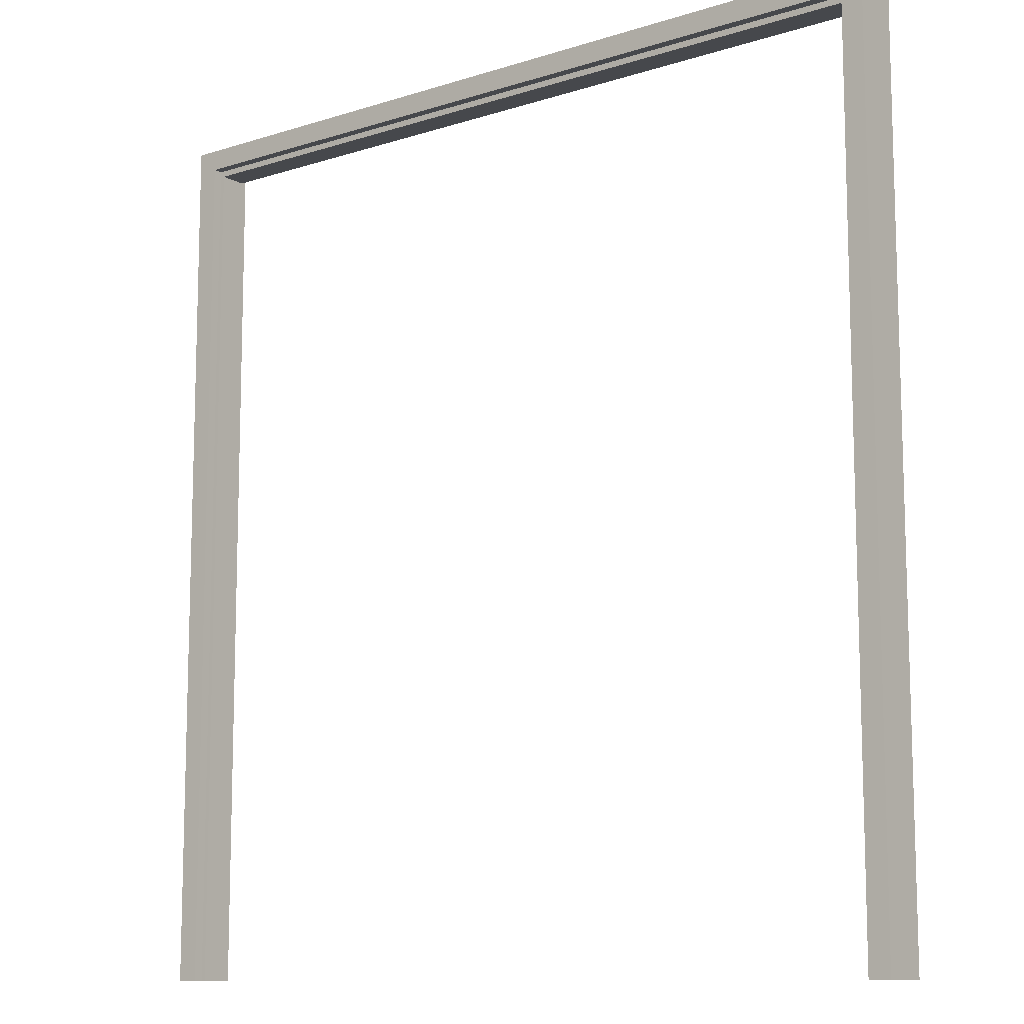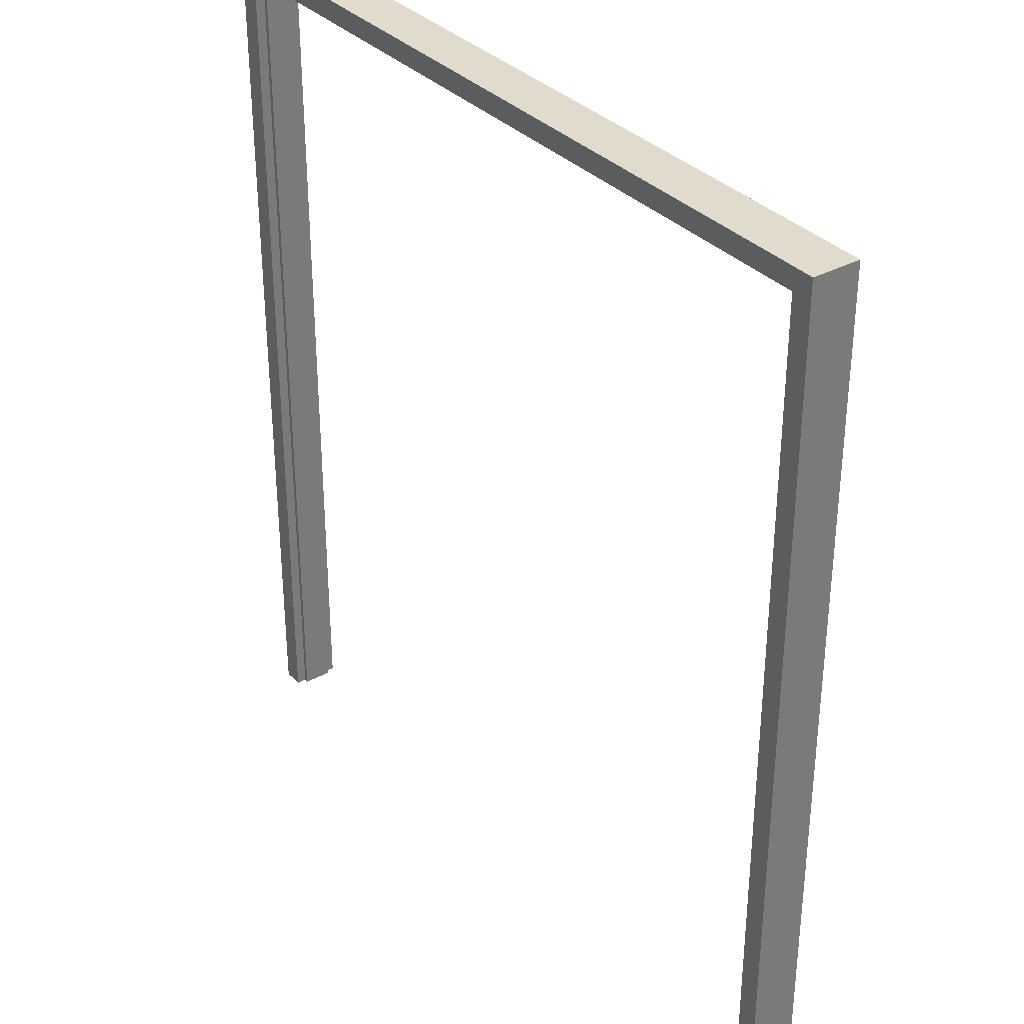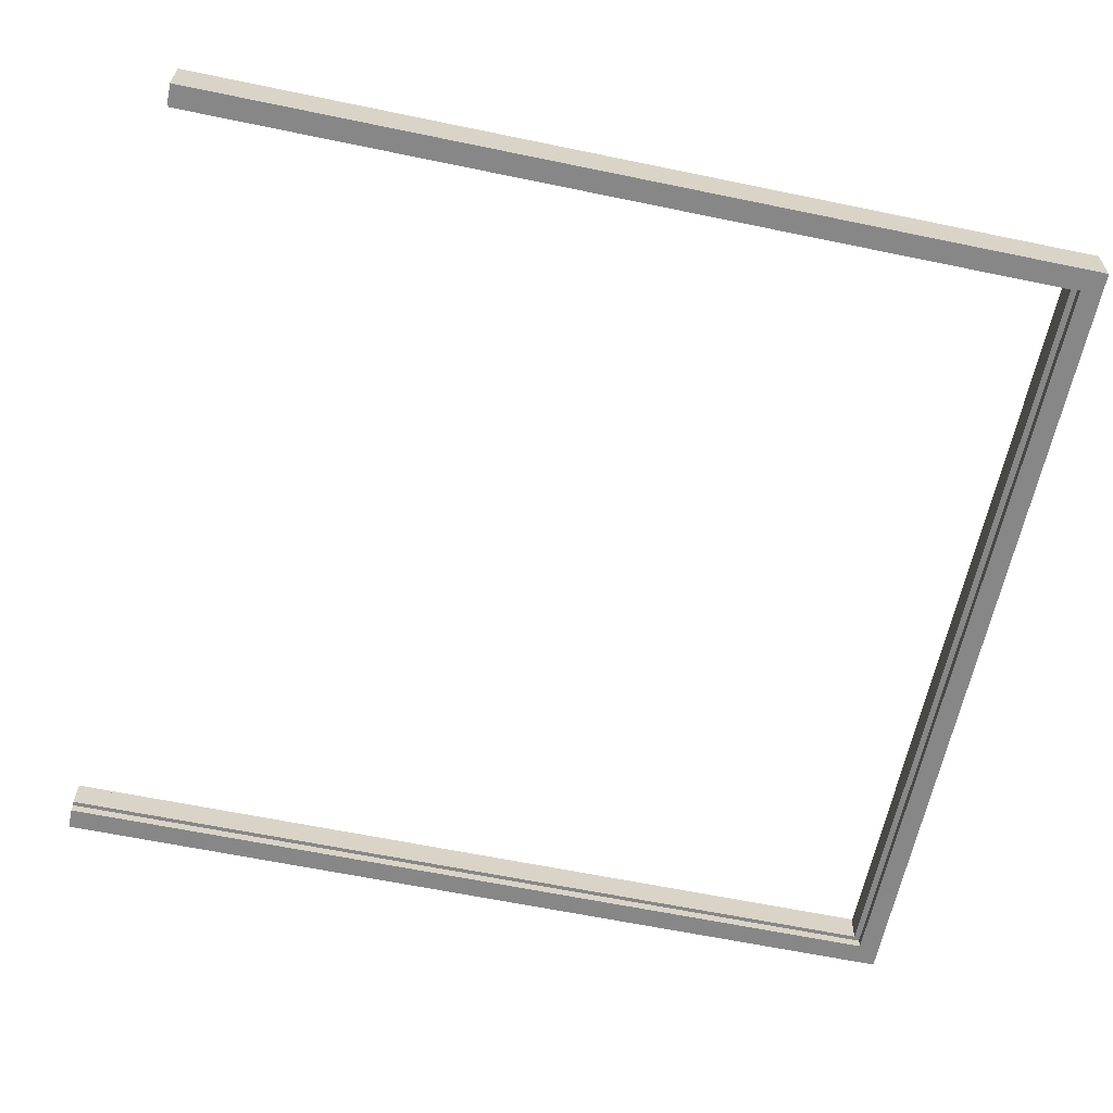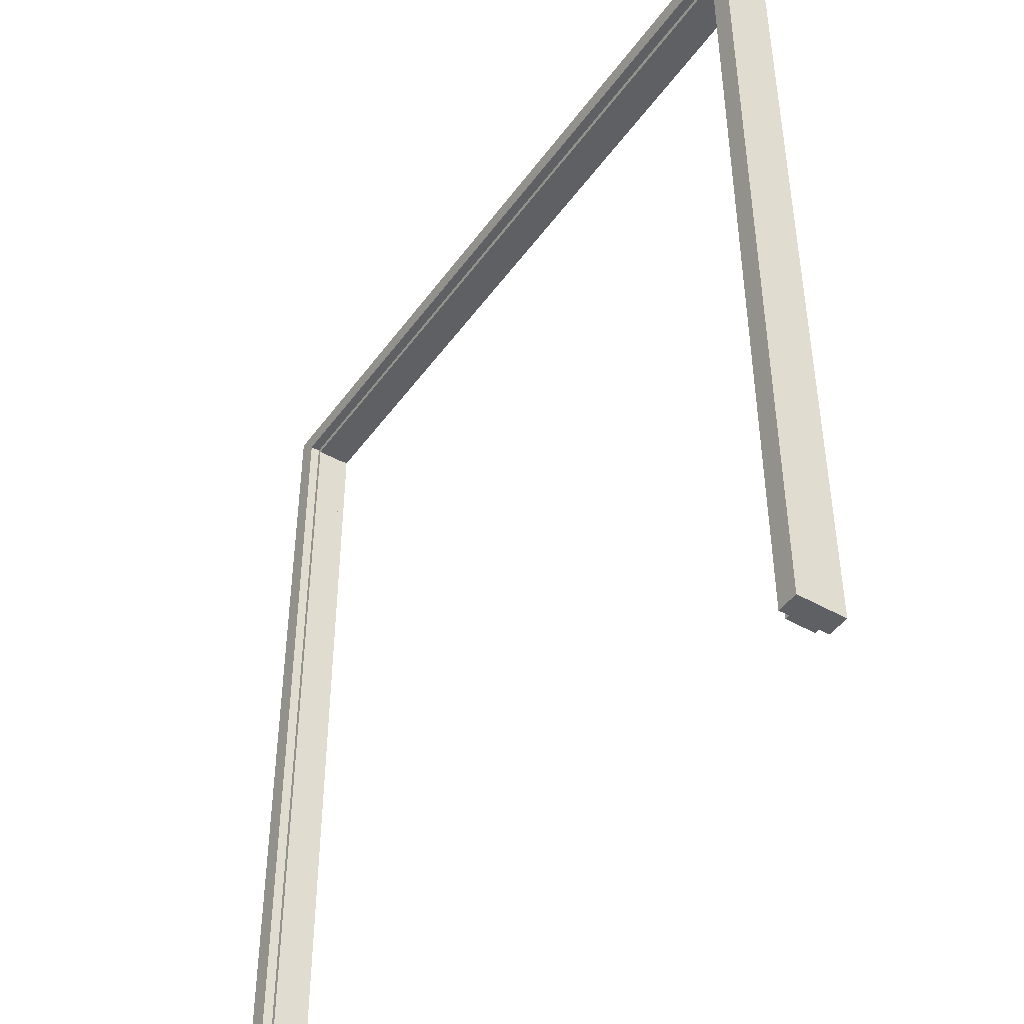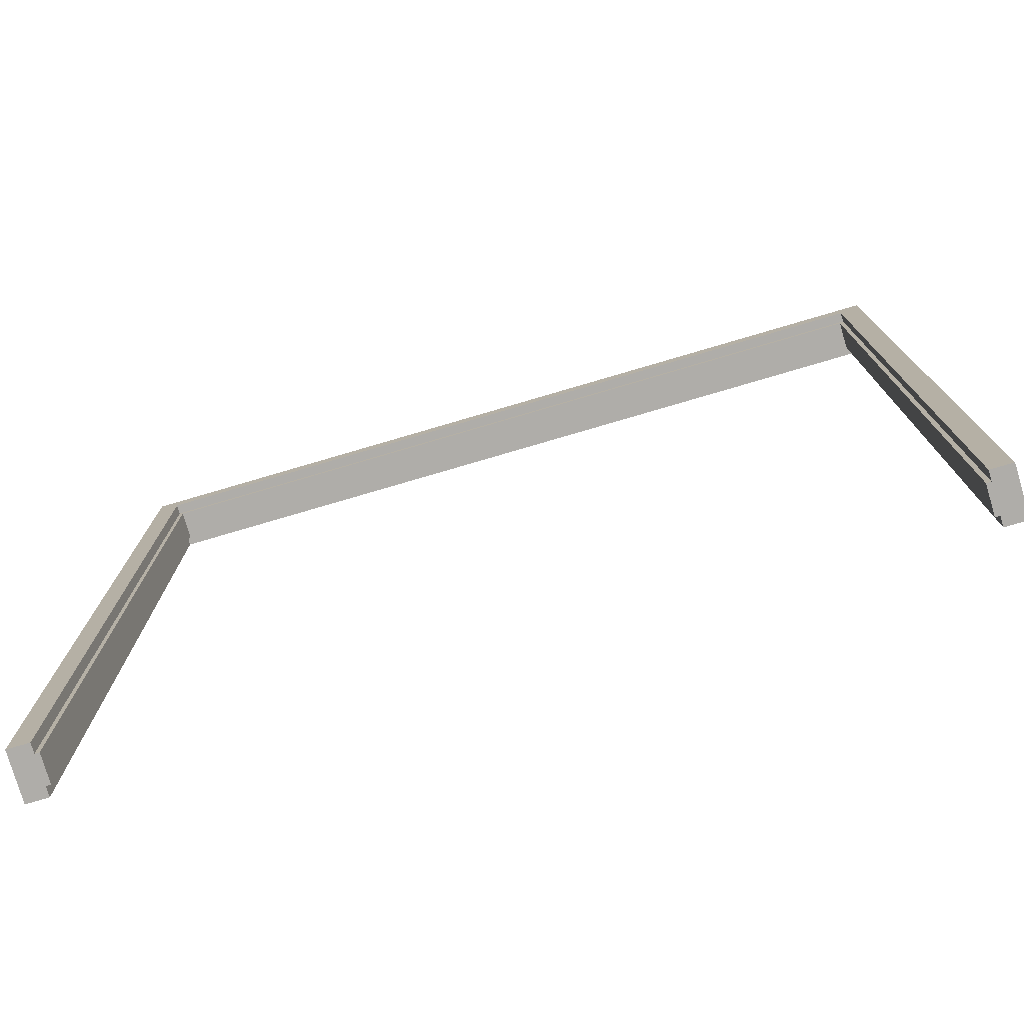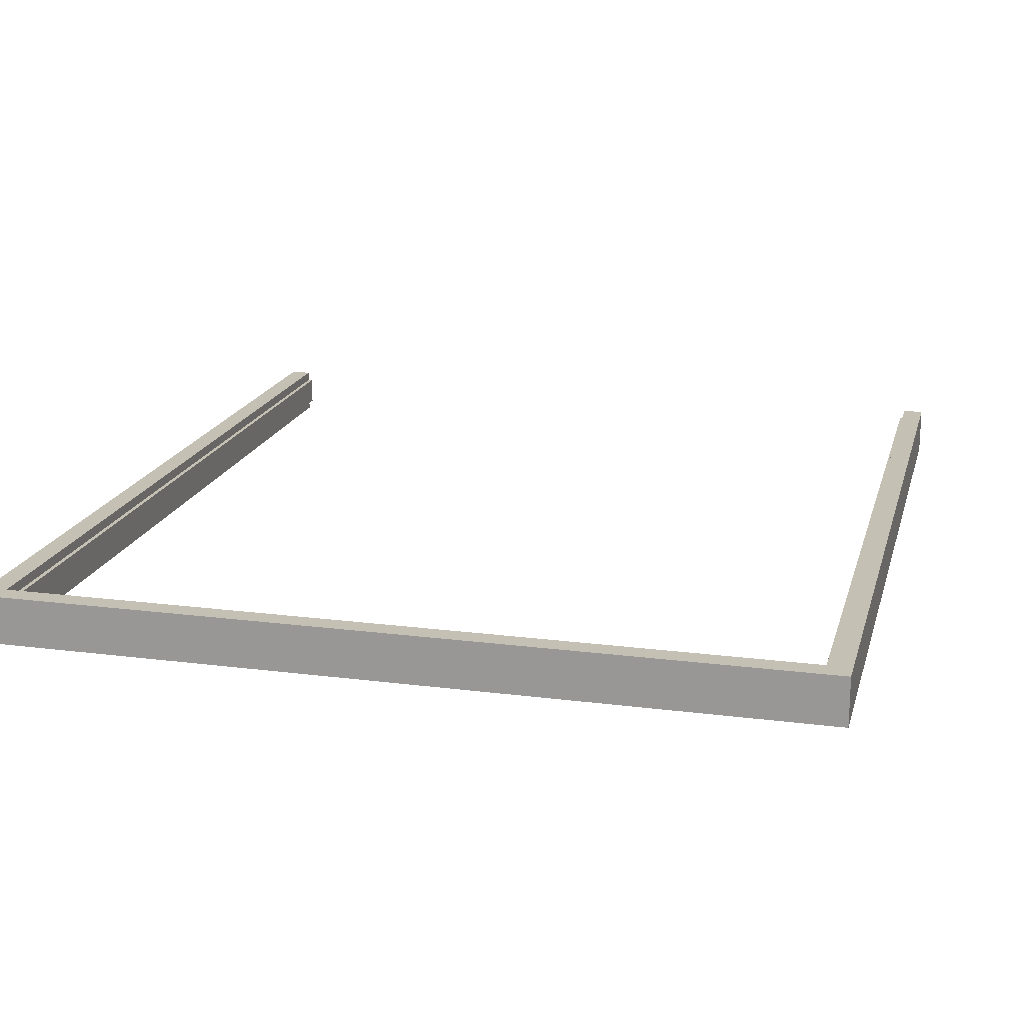
<metadata>
{"format":"obj","ext":"obj","renderer":"f3d","projection":"perspective","resolution":1024,"background":"white","views":[{"elev":-11.1,"azim":38.0,"up":"+Z"},{"elev":33.9,"azim":-126.1,"up":"+Z"},{"elev":-62.3,"azim":-101.9,"up":"+Y"},{"elev":-45.1,"azim":-123.5,"up":"+Z"},{"elev":-77.3,"azim":16.4,"up":"+Z"},{"elev":18.0,"azim":14.2,"up":"+Y"}]}
</metadata>
<code>
o DoorwayDouble_5
v 0.9143 0.03304 0.9834
v -0.9143 0.03304 0.9834
v -0.9248 0.03304 0.9975
v 0.9248 0.03304 0.9975
v -0.9248 -0.03349 0.9975
v 0.9248 -0.03349 0.9975
v -0.9143 -0.03349 0.9834
v 0.9143 -0.03349 0.9834
v 0.9248 0.03304 -1.048
v 0.9143 0.03304 -1.048
v 0.9143 -0.03349 -1.048
v 0.9248 -0.03349 -1.048
v -0.9248 -0.03349 -1.048
v -0.9143 -0.03349 -1.048
v -0.9143 0.03304 -1.048
v -0.9248 0.03304 -1.048
v -0.9748 -0.03349 1.048
v -0.9748 0.03304 1.048
v 0.9748 0.03304 1.048
v 0.9748 -0.03349 1.048
v 0.9748 0.03304 -1.048
v 0.9748 -0.03349 -1.048
v -0.9748 -0.03349 -1.048
v -0.9748 0.03304 -1.048
v 0.9248 0.05617 0.9975
v -0.9248 0.05617 0.9975
v 0.9748 0.05617 1.048
v -0.9748 0.05617 1.048
v 0.9248 0.05617 -1.048
v 0.9748 0.05617 -1.048
v -0.9248 0.05617 -1.048
v -0.9748 0.05617 -1.048
v 0.9248 -0.05662 0.9975
v -0.9248 -0.05662 0.9975
v -0.9748 -0.05662 1.048
v 0.9748 -0.05662 1.048
v 0.9248 -0.05662 -1.048
v 0.9748 -0.05662 -1.048
v -0.9248 -0.05662 -1.048
v -0.9748 -0.05662 -1.048
f 3 2 1 4
f 17 18 19 20
f 1 2 7 8
f 7 5 6 8
f 1 10 9 4
f 8 11 10 1
f 6 12 11 8
f 19 21 22 20
f 7 14 13 5
f 2 15 14 7
f 3 16 15 2
f 17 23 24 18
f 12 9 10 11
f 16 13 14 15
f 26 25 27 28
f 33 34 35 36
f 25 29 30 27
f 9 12 22 21
f 37 33 36 38
f 34 39 40 35
f 13 16 24 23
f 31 26 28 32
f 3 4 25 26
f 19 18 28 27
f 4 9 29 25
f 9 21 30 29
f 21 19 27 30
f 16 3 26 31
f 18 24 32 28
f 24 16 31 32
f 6 5 34 33
f 17 20 36 35
f 12 6 33 37
f 20 22 38 36
f 22 12 37 38
f 5 13 39 34
f 13 23 40 39
f 23 17 35 40

</code>
